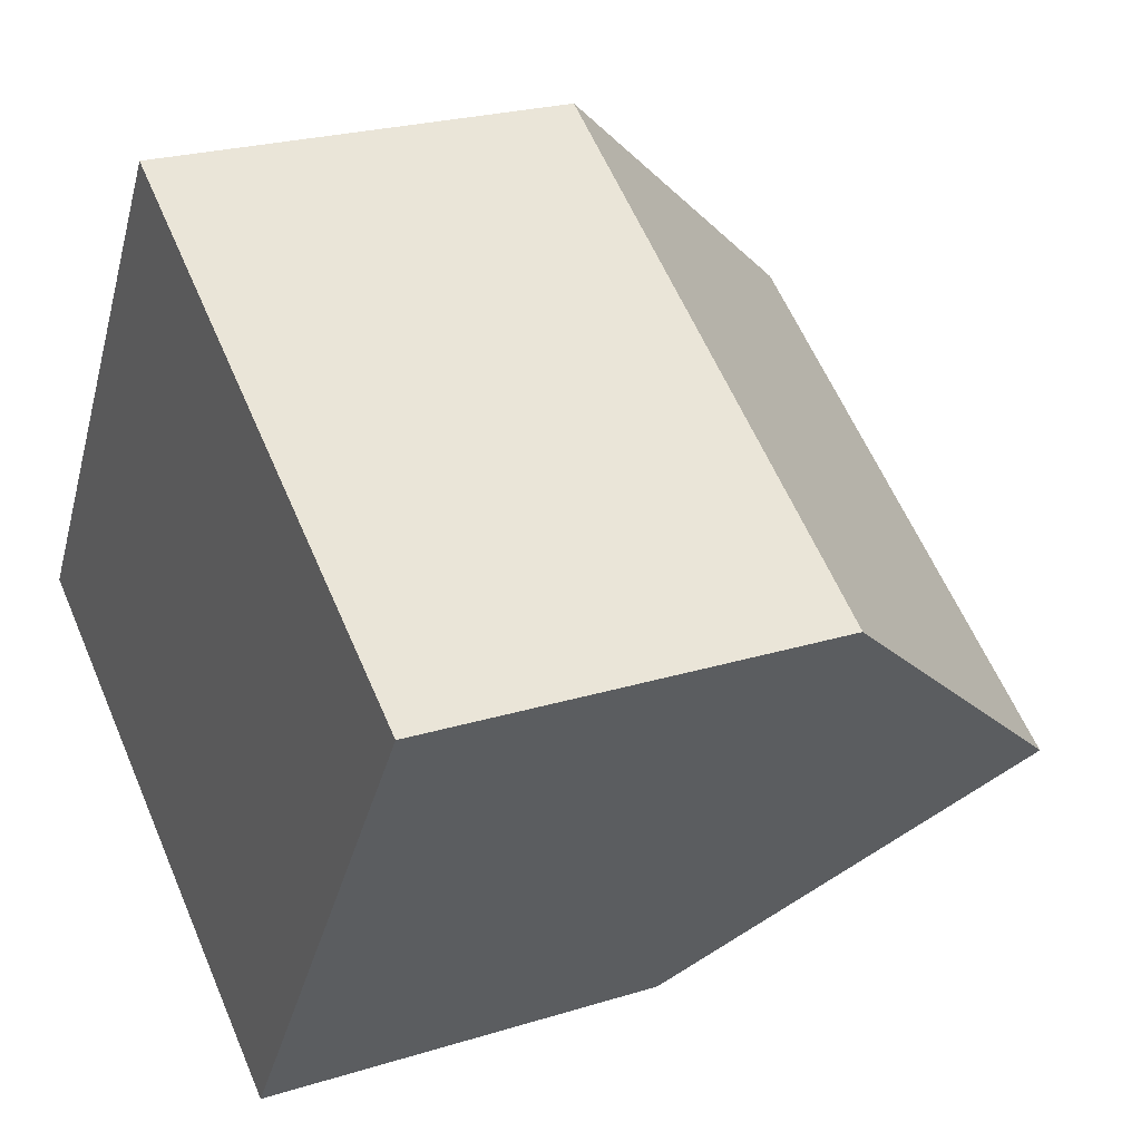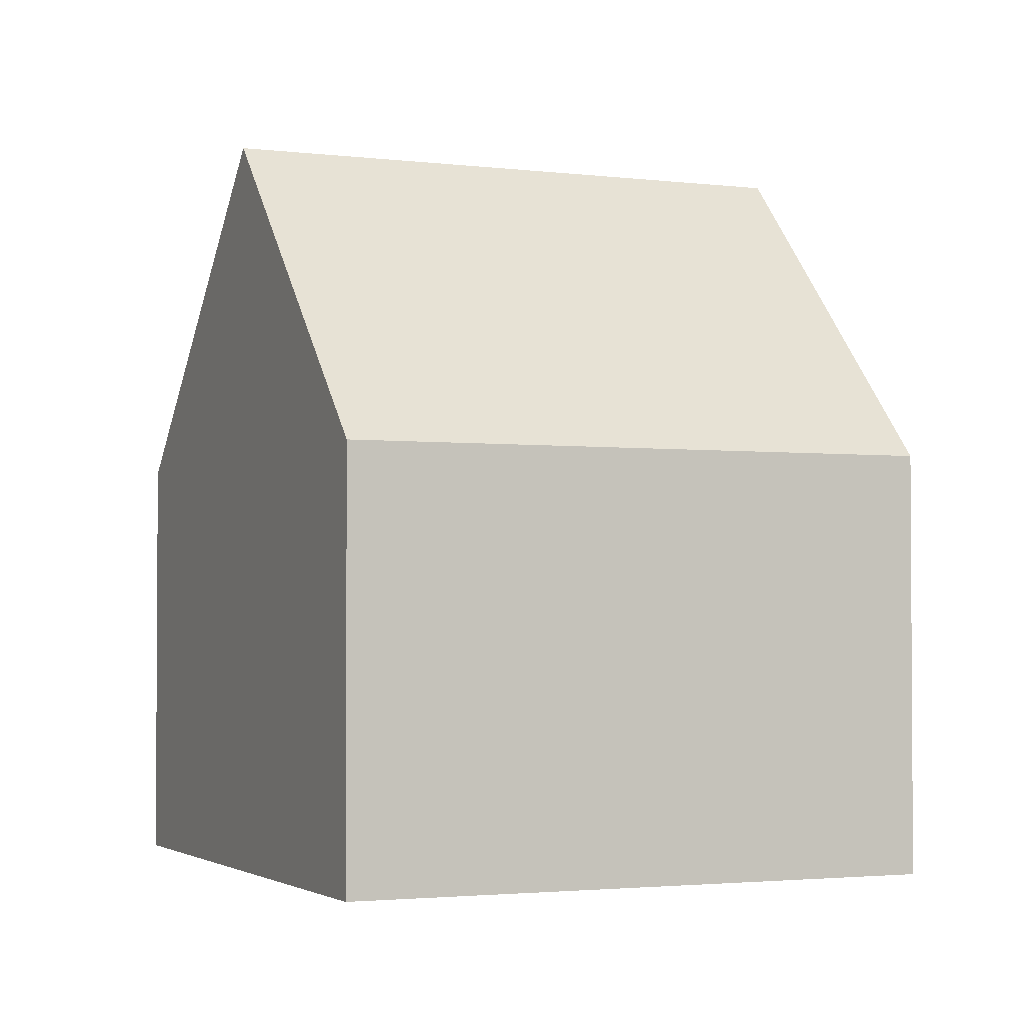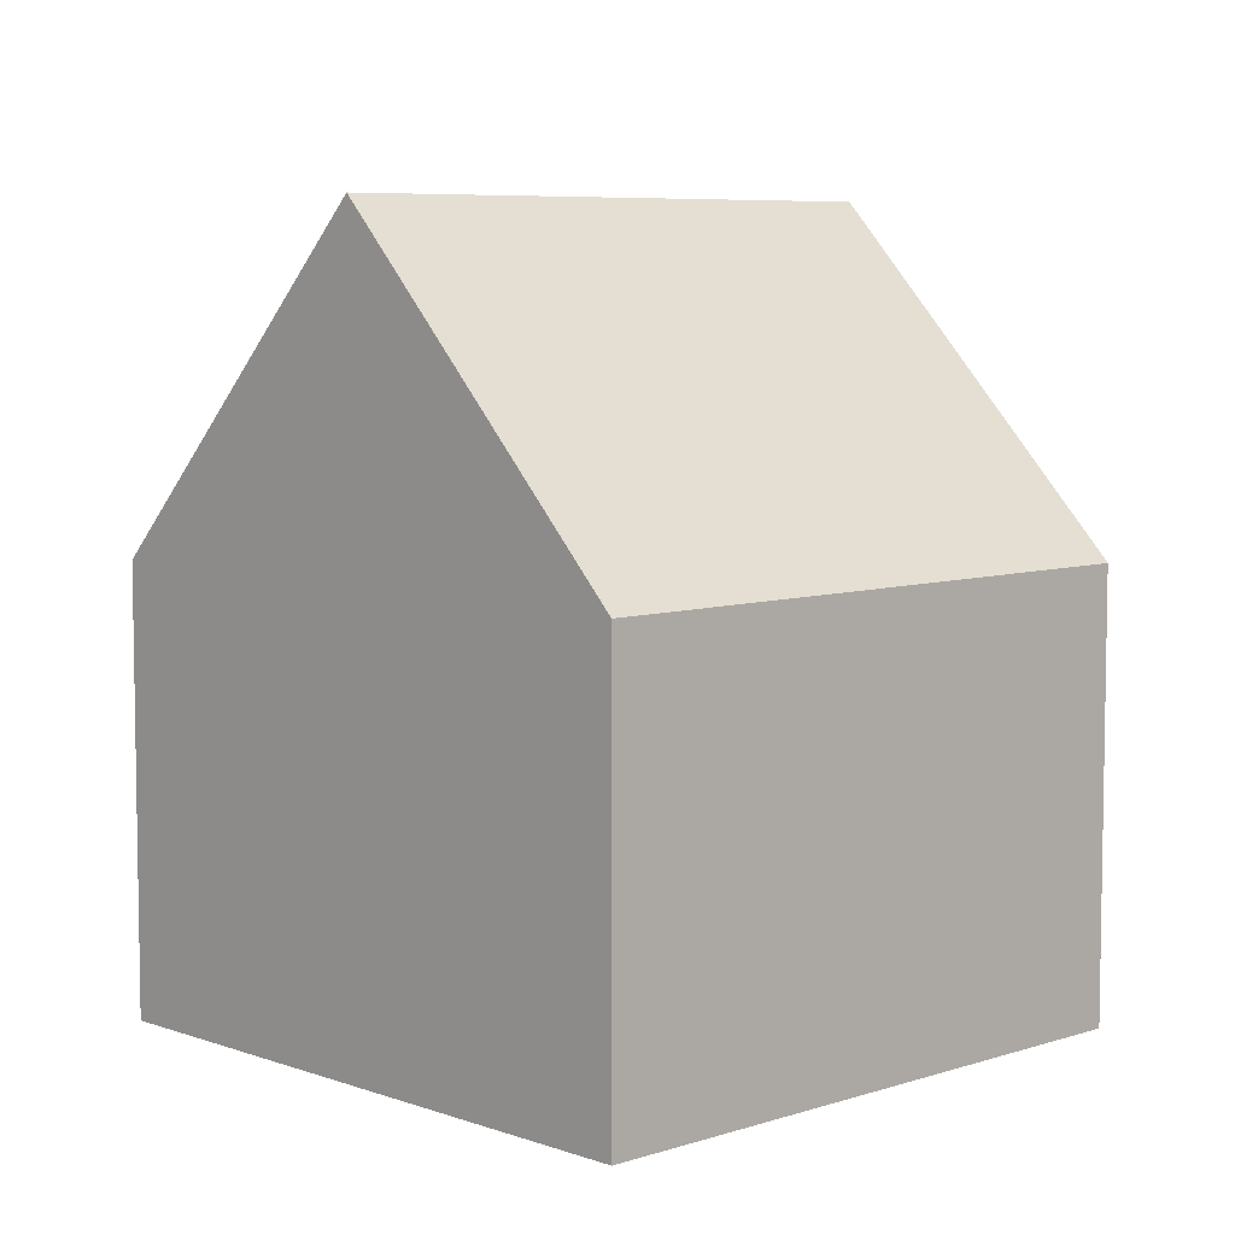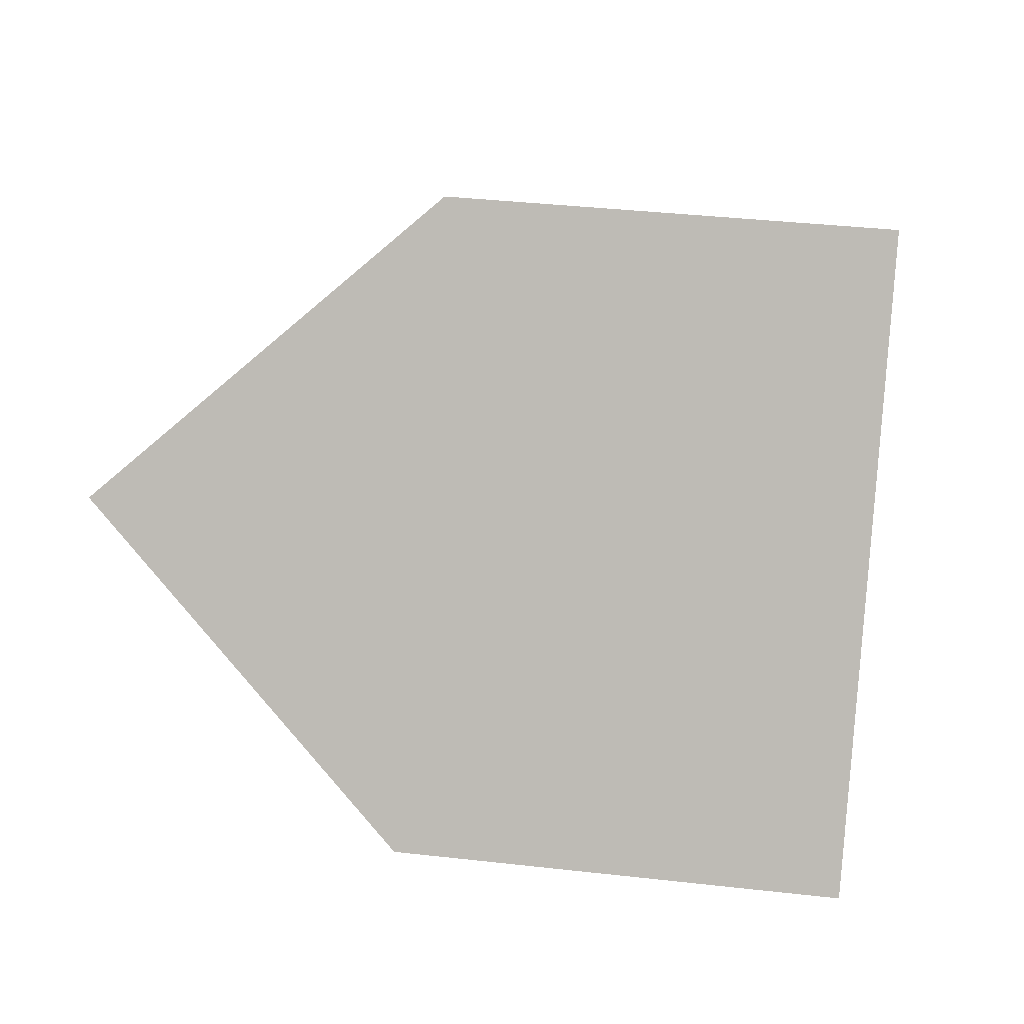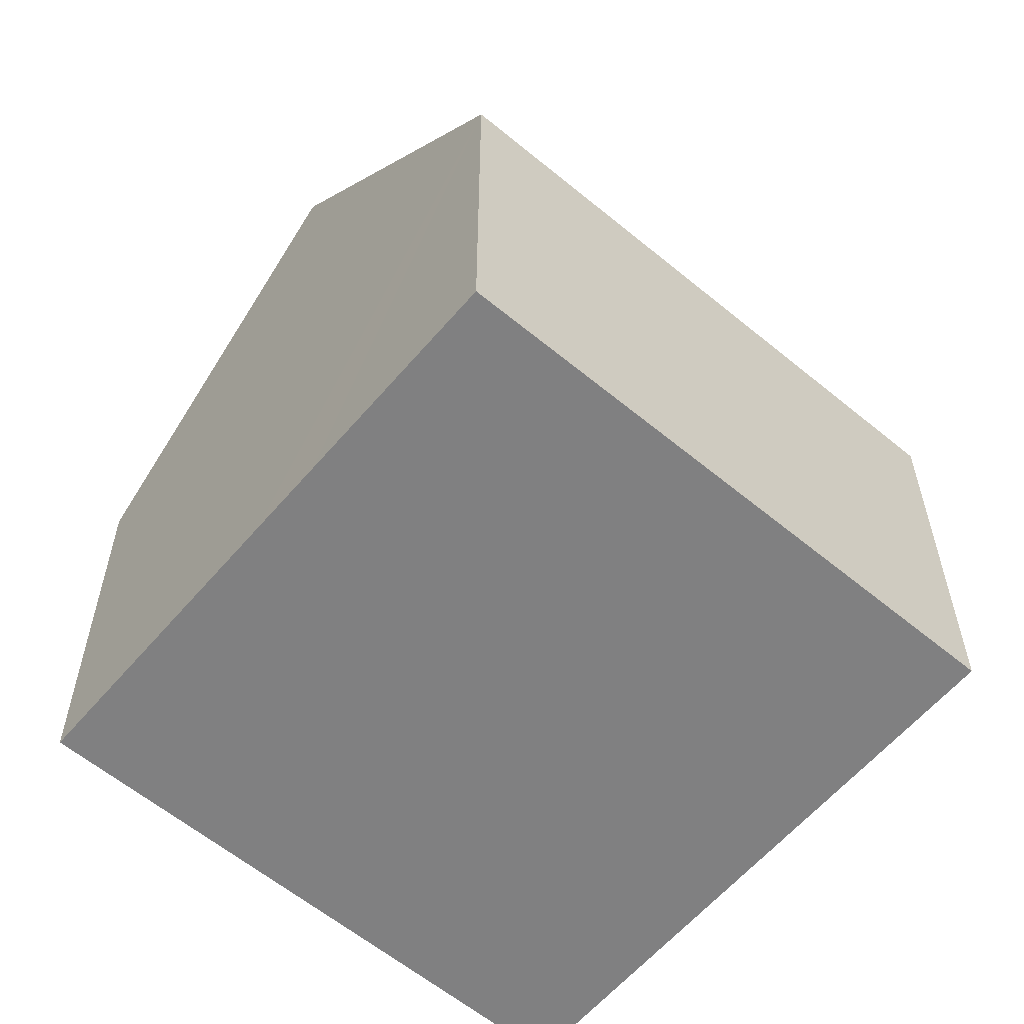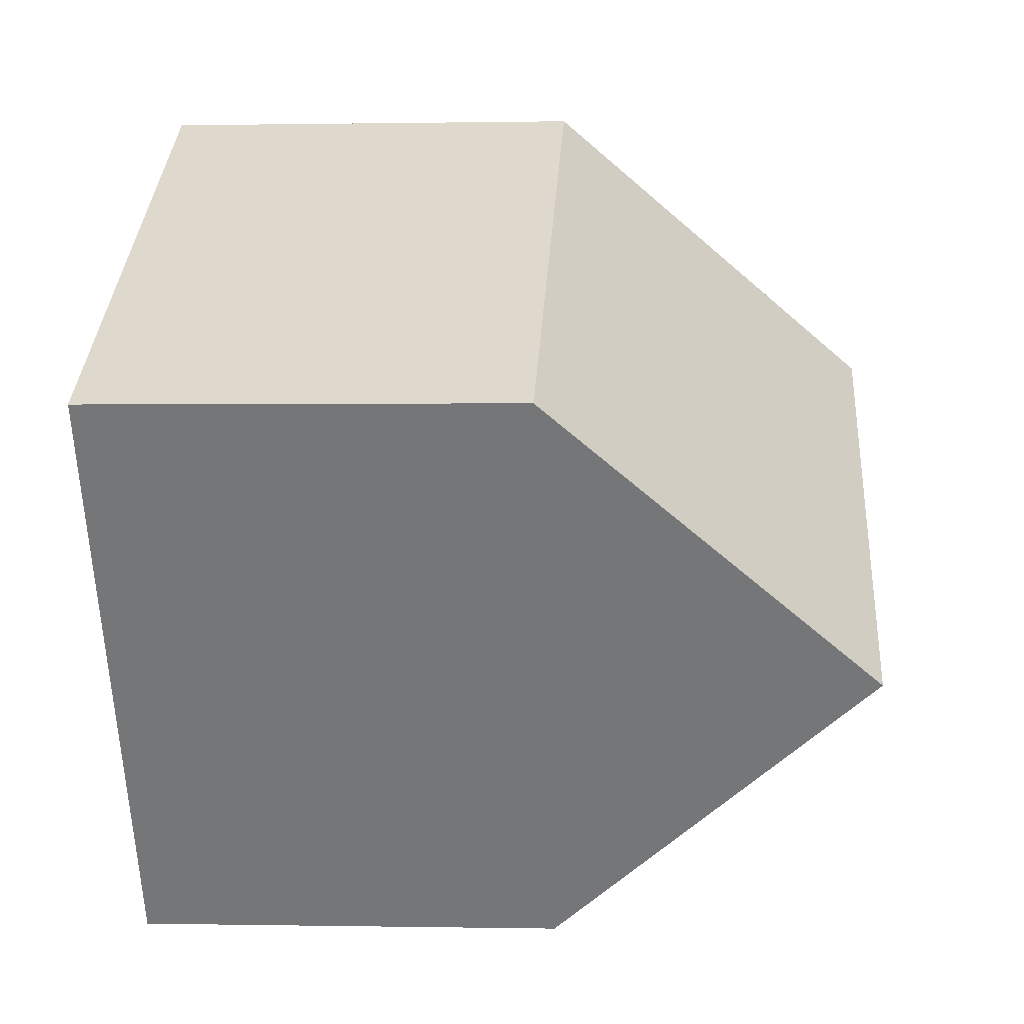
<metadata>
{"format":"obj","ext":"obj","renderer":"f3d","projection":"perspective","resolution":1024,"background":"white","views":[{"elev":23.7,"azim":62.4,"up":"+Z"},{"elev":-2.3,"azim":8.5,"up":"+Y"},{"elev":6.7,"azim":-11.3,"up":"+Y"},{"elev":36.3,"azim":-81.5,"up":"+Z"},{"elev":-60.1,"azim":172.2,"up":"+Y"},{"elev":0.3,"azim":94.2,"up":"+Z"}]}
</metadata>
<code>
v  2.652 11.81 4.169
v  13.45 6.702 3.154
v  10.8 11.81 -1.015
v  10.1 6.701 5.286
v  5.304 6.701 8.338
v  0 6.701 4.103e-16
v  10.1 10.46 -2.115
v  8.15 6.701 -5.184
v  8.15 3.174e-16 -5.184
v  0 0 0
v  2.652 -2.553e-16 4.169
v  5.304 -5.106e-16 8.338
v  10.1 -3.237e-16 5.286
v  13.45 -1.931e-16 3.154
v  10.8 6.215e-17 -1.015
v  10.1 1.295e-16 -2.115
g defaultobject
f 1 2 3
f 2 1 4
f 4 1 5
f 6 7 8
f 7 6 3
f 3 6 1
f 9 6 8
f 6 9 10
f 6 5 1
f 5 6 10
f 5 10 11
f 5 11 12
f 12 4 5
f 4 12 2
f 2 12 13
f 2 13 14
f 2 7 3
f 7 2 14
f 7 14 8
f 8 14 15
f 8 15 16
f 8 16 9
f 13 15 14
f 15 13 12
f 15 12 16
f 16 12 11
f 16 11 9
f 9 11 10

</code>
